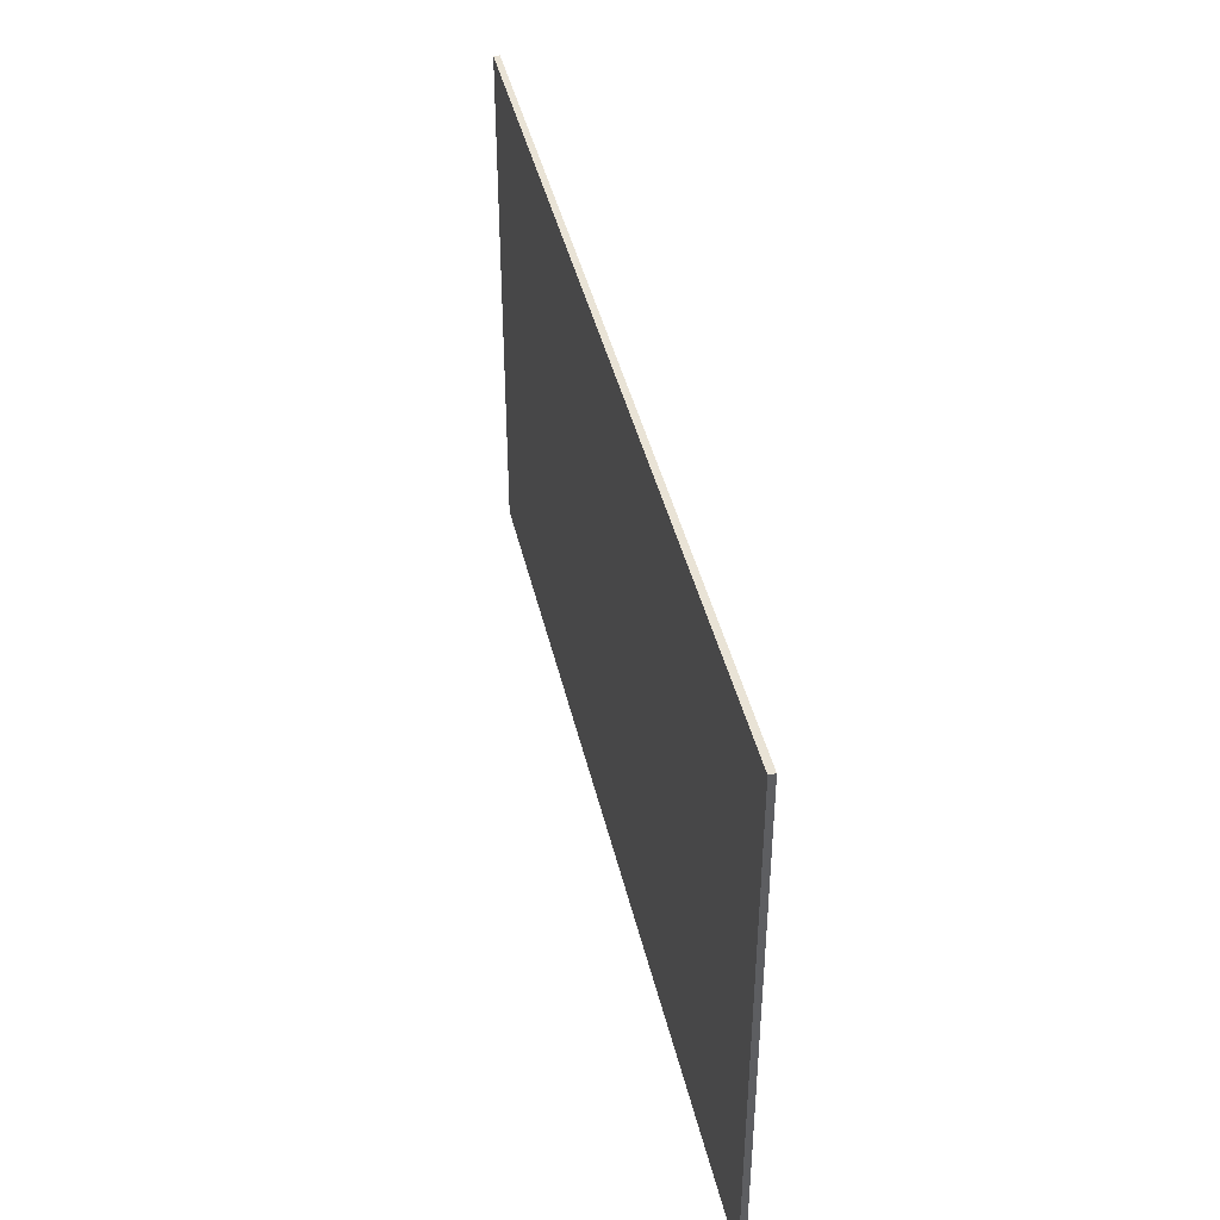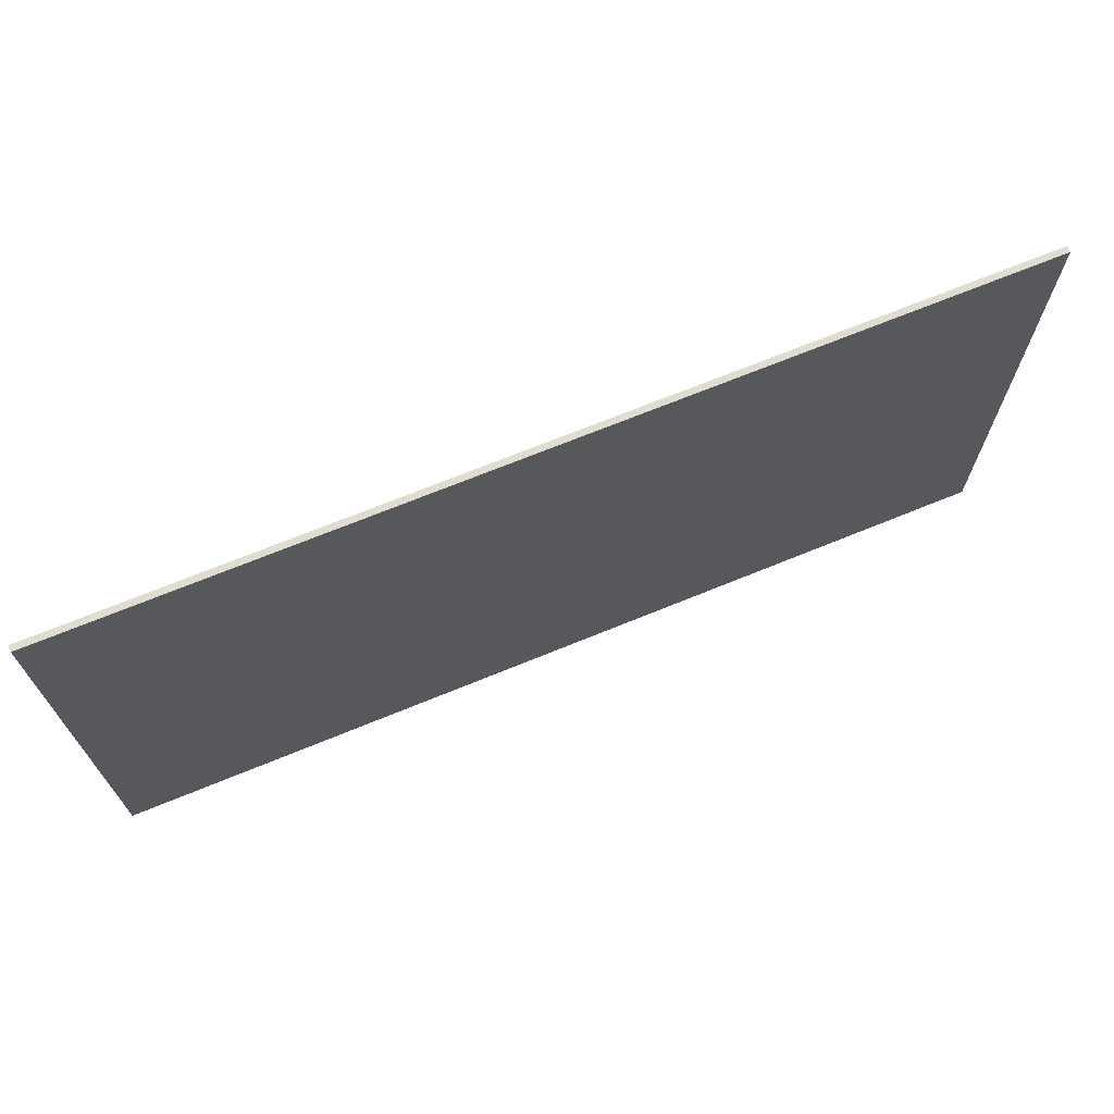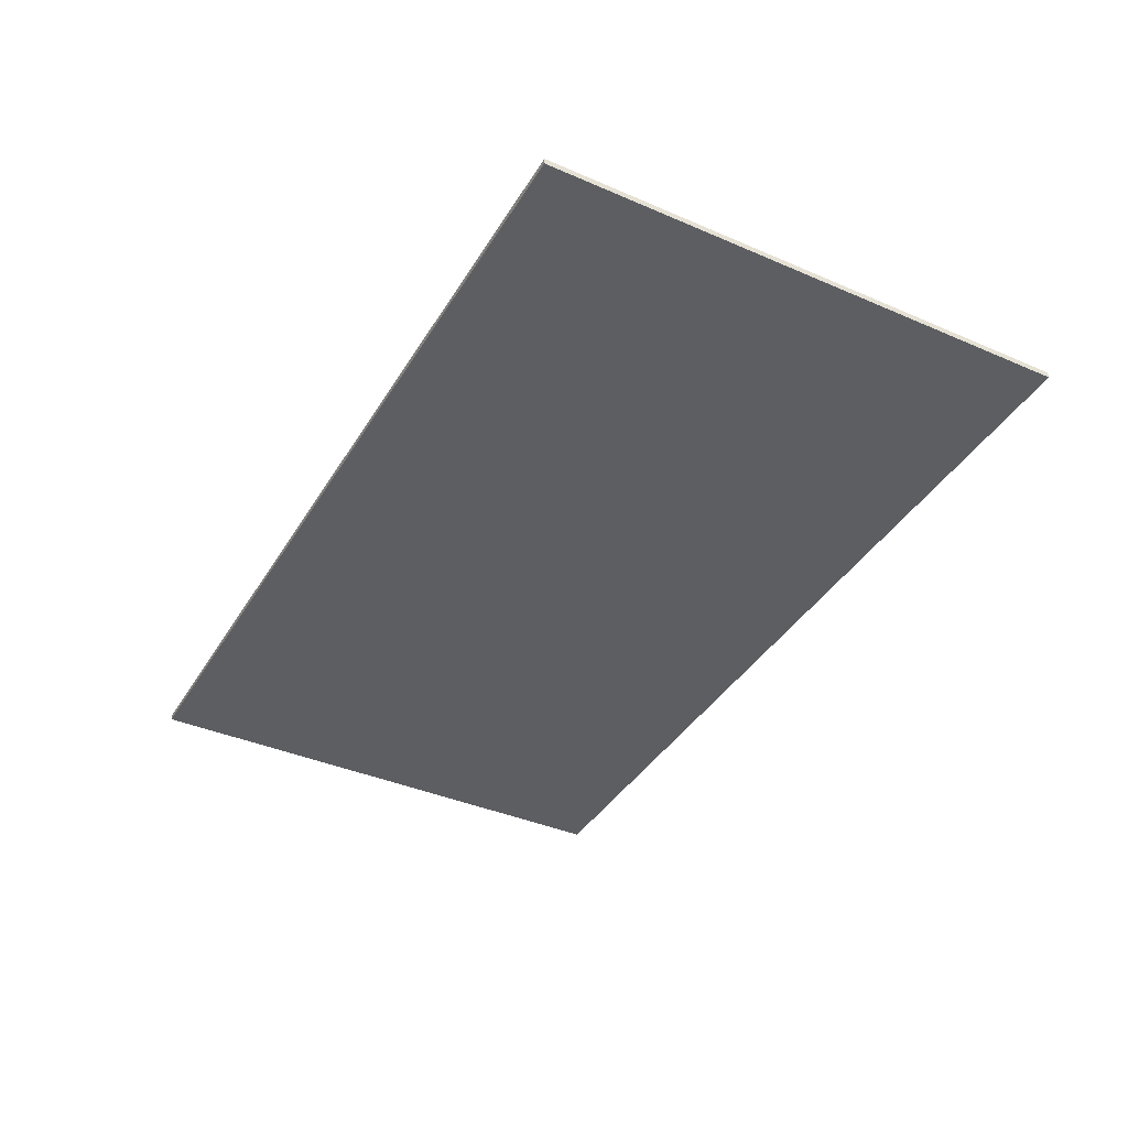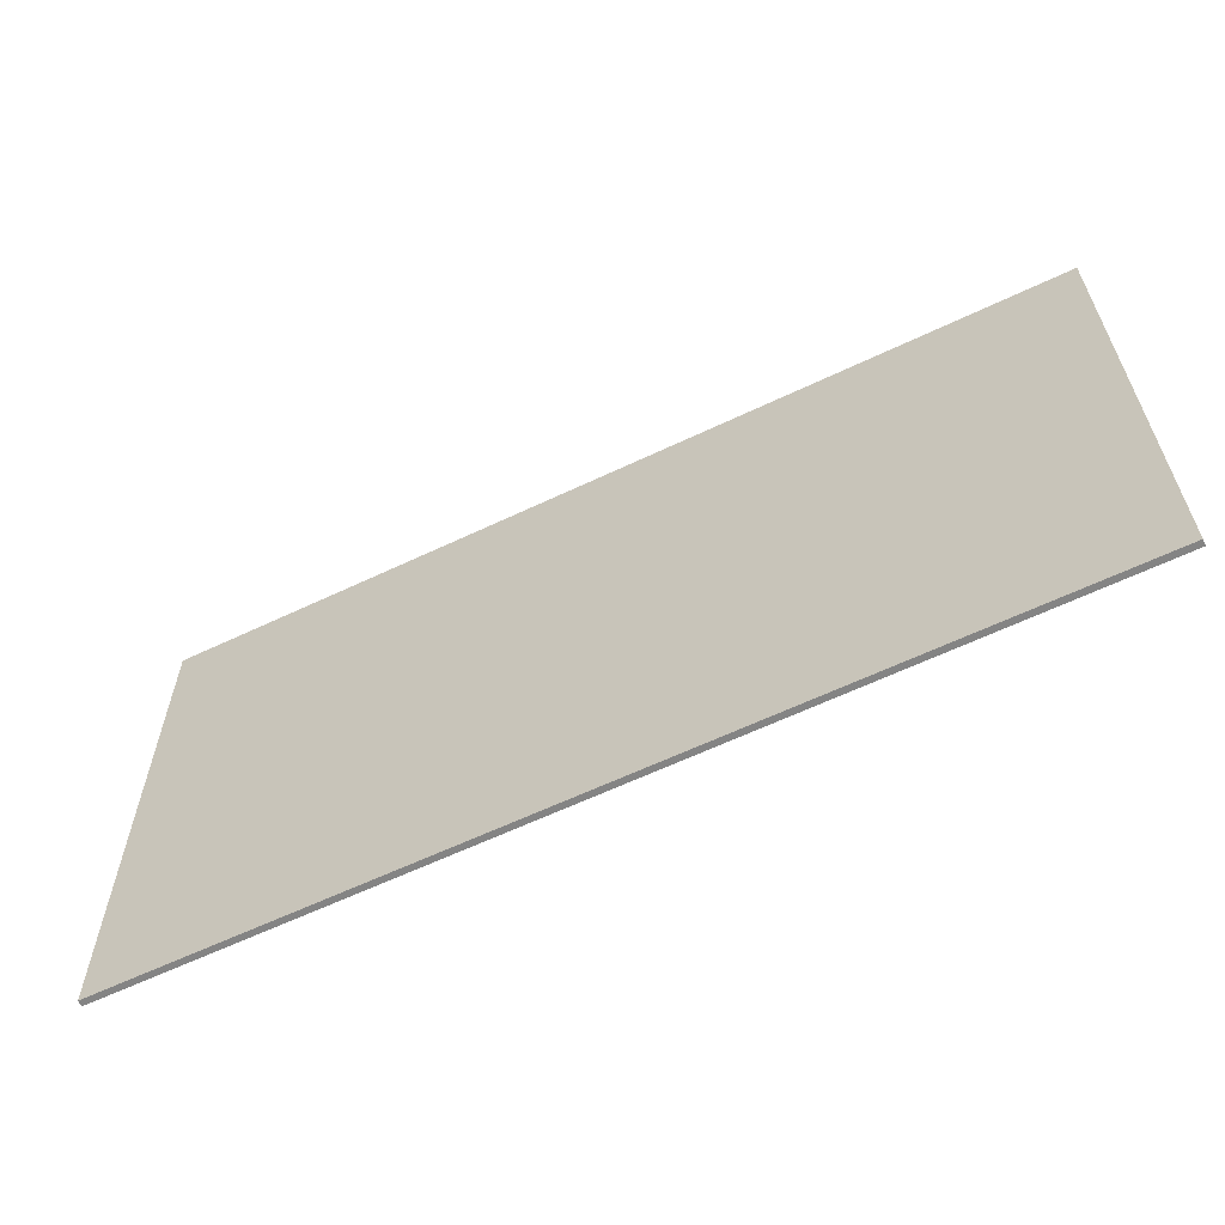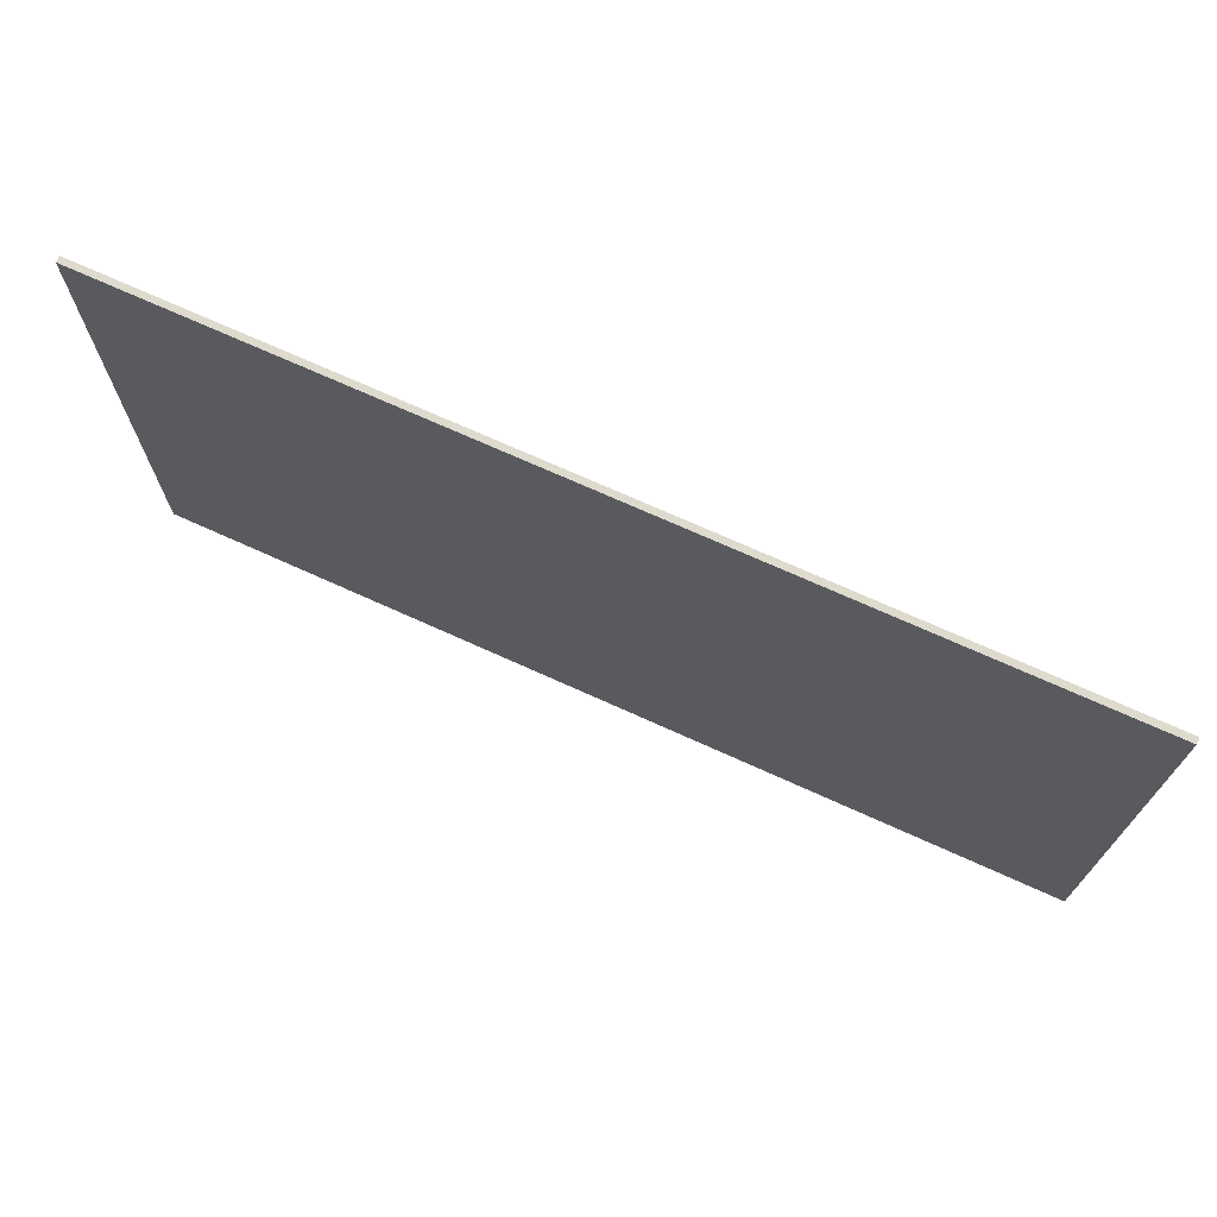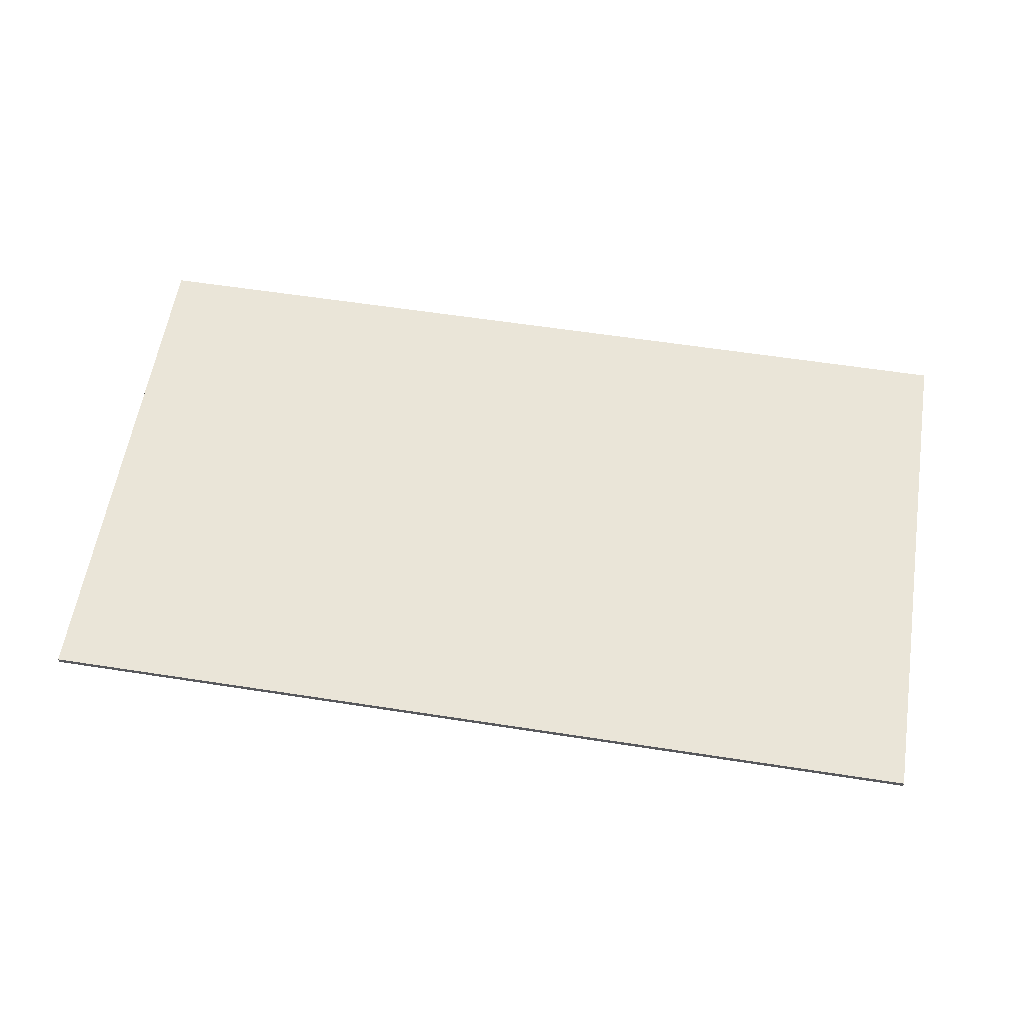
<metadata>
{"format":"obj","ext":"obj","renderer":"f3d","projection":"perspective","resolution":1024,"background":"white","views":[{"elev":42.1,"azim":-102.8,"up":"+Z"},{"elev":69.7,"azim":157.7,"up":"+Z"},{"elev":-39.3,"azim":61.7,"up":"+Y"},{"elev":-61.4,"azim":25.9,"up":"+Z"},{"elev":71.2,"azim":-155.6,"up":"+Z"},{"elev":58.8,"azim":9.1,"up":"+Y"}]}
</metadata>
<code>
v 0.95 0 0.55
v 0.95 0 -0.55
v -0.95 0 -0.55
v -0.95 0 0.55
v -0.95 -0.0125 0.55
v 0.95 -0.0125 0.55
v 0.95 0 0.55
v -0.95 0 0.55
v -0.95 -0.0125 -0.55
v -0.95 -0.0125 0.55
v -0.95 0 0.55
v -0.95 0 -0.55
v 0.95 -0.0125 -0.55
v -0.95 -0.0125 -0.55
v -0.95 0 -0.55
v 0.95 0 -0.55
v 0.95 -0.0125 0.55
v 0.95 -0.0125 -0.55
v 0.95 0 -0.55
v 0.95 0 0.55
v -0.8 -0.0125 0.275
v -0.45 -0.0125 0.275
v -0.3 -0.0125 0.475
v -0.8 -0.0125 0.475
v -0.1125 -0.0125 -0.475
v 0 -0.0125 -0.2
v -0.3 -0.0125 0.475
v -0.45 -0.0125 0.275
v 0 -0.0125 -0.2
v -0.1125 -0.0125 -0.475
v 0.1125 -0.0125 -0.475
v 0.45 -0.0125 0.275
v 0.3 -0.0125 0.475
v 0 -0.0125 -0.2
v 0.45 -0.0125 0.275
v 0.8 -0.0125 0.475
v 0.3 -0.0125 0.475
v 0.45 -0.0125 0.275
v 0.8 -0.0125 0.275
v -0.8 -0.0125 -0.2
v -0.5125 -0.0125 -0.2
v -0.605 -0.0125 0.005
v -0.8 -0.0125 0.005
v 0.8 -0.0125 0.005
v 0.605 -0.0125 0.005
v 0.5125 -0.0125 -0.2
v 0.8 -0.0125 -0.2
v 0.3 -0.0125 0.475
v -0.3 -0.0125 0.475
v 0 -0.0125 -0.2
v -0.8 -0.0125 0.005
v -0.605 -0.0125 0.005
v -0.45 -0.0125 0.275
v -0.8 -0.0125 0.275
v -0.45 -0.0125 0.275
v -0.605 -0.0125 0.005
v -0.5125 -0.0125 -0.2
v -0.1125 -0.0125 -0.475
v -0.8 -0.0125 -0.475
v -0.1125 -0.0125 -0.475
v -0.5125 -0.0125 -0.2
v -0.8 -0.0125 -0.2
v 0.8 -0.0125 0.275
v 0.45 -0.0125 0.275
v 0.605 -0.0125 0.005
v 0.8 -0.0125 0.005
v 0.1125 -0.0125 -0.475
v 0.5125 -0.0125 -0.2
v 0.605 -0.0125 0.005
v 0.45 -0.0125 0.275
v 0.8 -0.0125 -0.2
v 0.5125 -0.0125 -0.2
v 0.1125 -0.0125 -0.475
v 0.8 -0.0125 -0.475
v -0.95 -0.0125 -0.55
v -0.8 -0.0125 -0.2
v -0.8 -0.0125 0.005
v -0.95 -0.0125 0.55
v -0.8 -0.0125 0.005
v -0.8 -0.0125 0.275
v -0.95 -0.0125 0.55
v -0.8 -0.0125 -0.475
v -0.8 -0.0125 -0.2
v -0.95 -0.0125 -0.55
v -0.8 -0.0125 0.275
v -0.8 -0.0125 0.475
v -0.95 -0.0125 0.55
v 0.95 -0.0125 0.55
v 0.8 -0.0125 0.005
v 0.8 -0.0125 -0.2
v 0.95 -0.0125 -0.55
v 0.95 -0.0125 0.55
v 0.8 -0.0125 0.275
v 0.8 -0.0125 0.005
v 0.95 -0.0125 -0.55
v 0.8 -0.0125 -0.2
v 0.8 -0.0125 -0.475
v 0.95 -0.0125 0.55
v 0.8 -0.0125 0.475
v 0.8 -0.0125 0.275
v -0.95 -0.0125 0.55
v -0.8 -0.0125 0.475
v -0.3 -0.0125 0.475
v 0.95 -0.0125 0.55
v 0.95 -0.0125 0.55
v 0.3 -0.0125 0.475
v 0.8 -0.0125 0.475
v 0.95 -0.0125 0.55
v -0.3 -0.0125 0.475
v 0.3 -0.0125 0.475
v -0.1125 -0.0125 -0.475
v -0.8 -0.0125 -0.475
v -0.95 -0.0125 -0.55
v 0.95 -0.0125 -0.55
v 0.8 -0.0125 -0.475
v 0.1125 -0.0125 -0.475
v -0.95 -0.0125 -0.55
v 0.1125 -0.0125 -0.475
v -0.1125 -0.0125 -0.475
v -0.95 -0.0125 -0.55
g mesh441040
f 1 2 3
f 3 4 1
f 5 6 7
f 7 8 5
f 9 10 11
f 11 12 9
f 13 14 15
f 15 16 13
f 17 18 19
f 19 20 17
f 21 22 23
f 23 24 21
f 25 26 27
f 27 28 25
f 29 30 31
f 31 32 29
f 33 34 35
f 36 37 38
f 38 39 36
f 40 41 42
f 42 43 40
f 44 45 46
f 46 47 44
f 48 49 50
f 51 52 53
f 53 54 51
f 55 56 57
f 57 58 55
f 59 60 61
f 61 62 59
f 63 64 65
f 65 66 63
f 67 68 69
f 69 70 67
f 71 72 73
f 73 74 71
f 75 76 77
f 77 78 75
f 79 80 81
f 82 83 84
f 85 86 87
f 88 89 90
f 90 91 88
f 92 93 94
f 95 96 97
f 98 99 100
f 101 102 103
f 103 104 101
f 105 106 107
f 108 109 110
f 111 112 113
f 114 115 116
f 116 117 114
f 118 119 120

</code>
